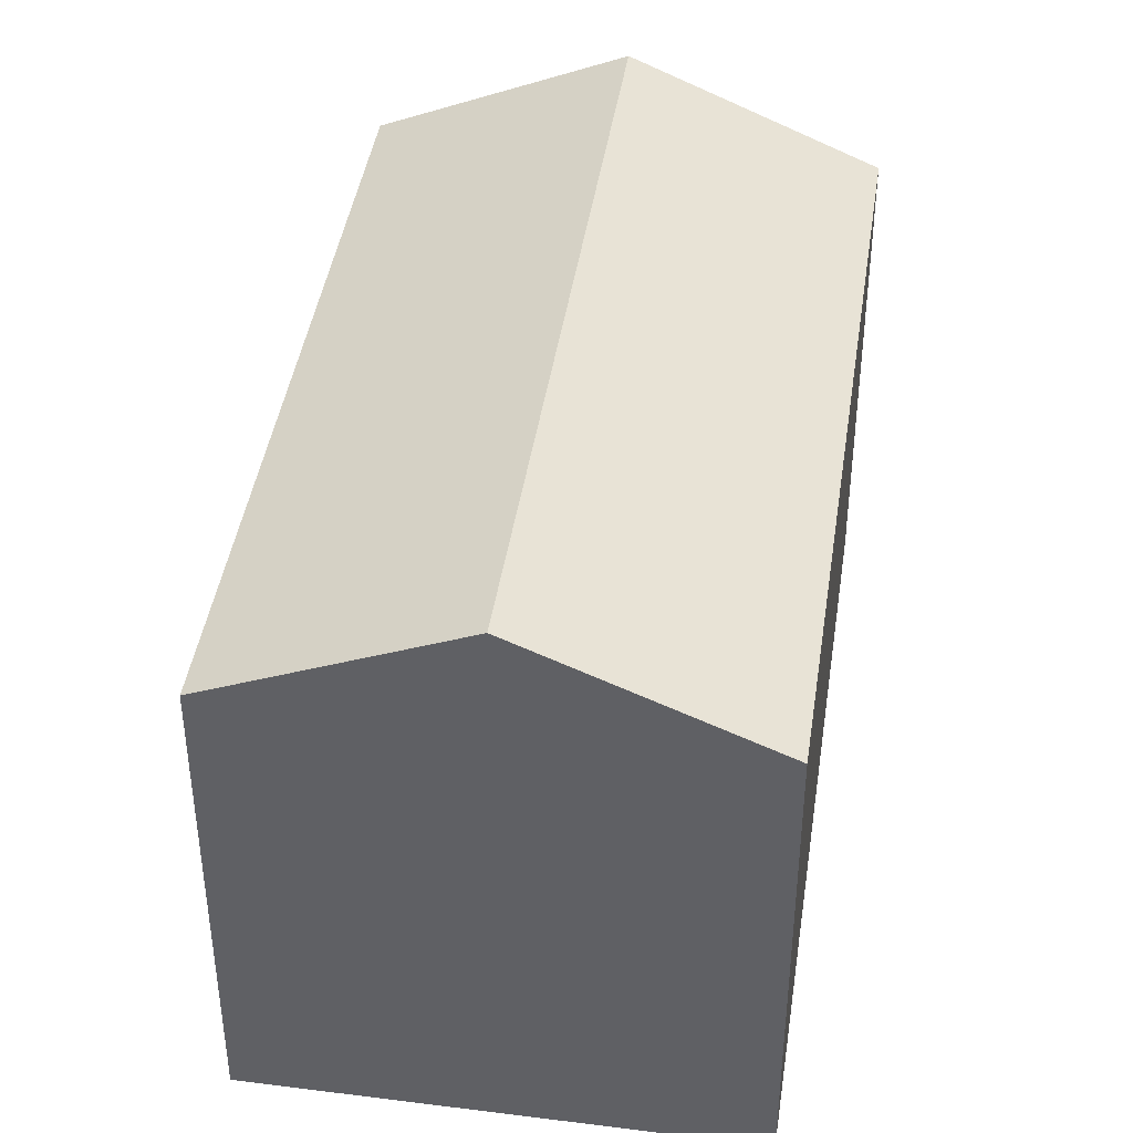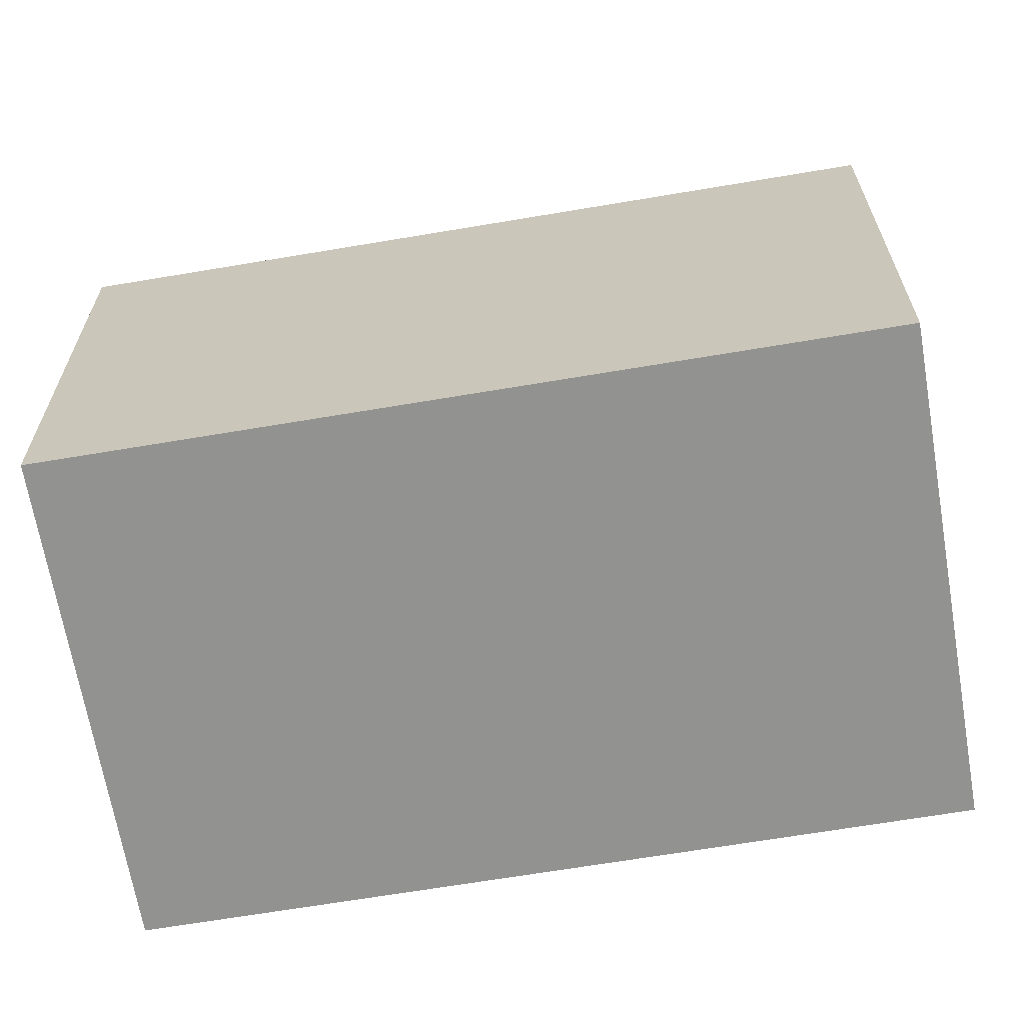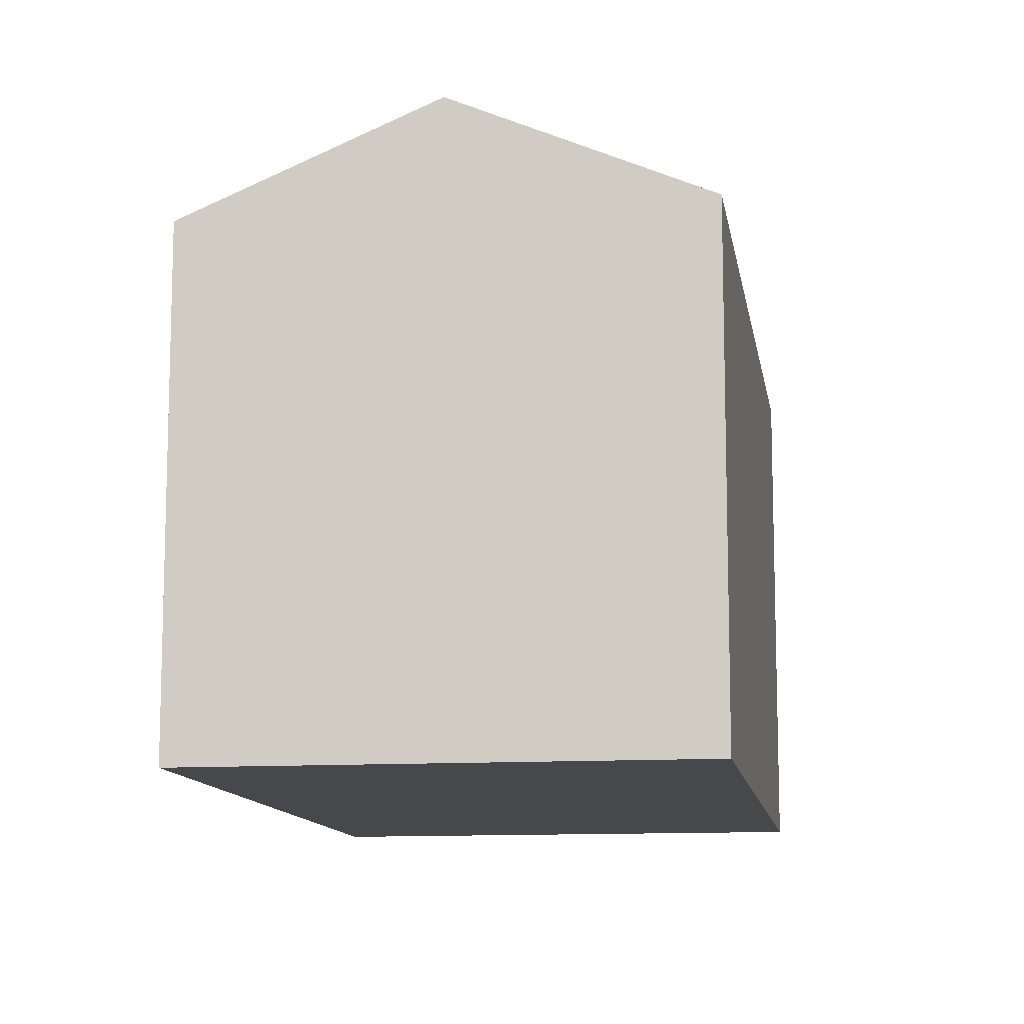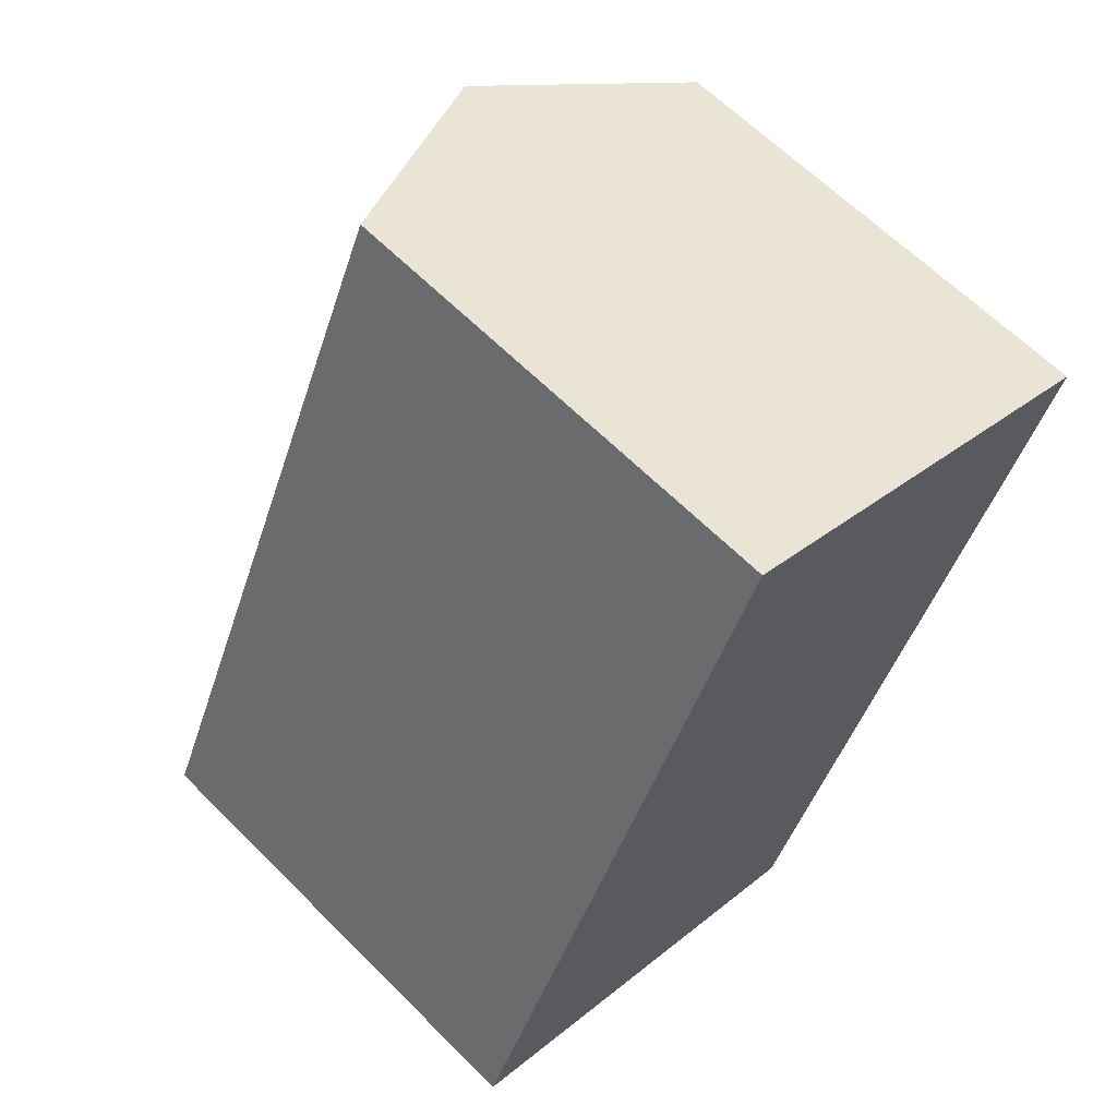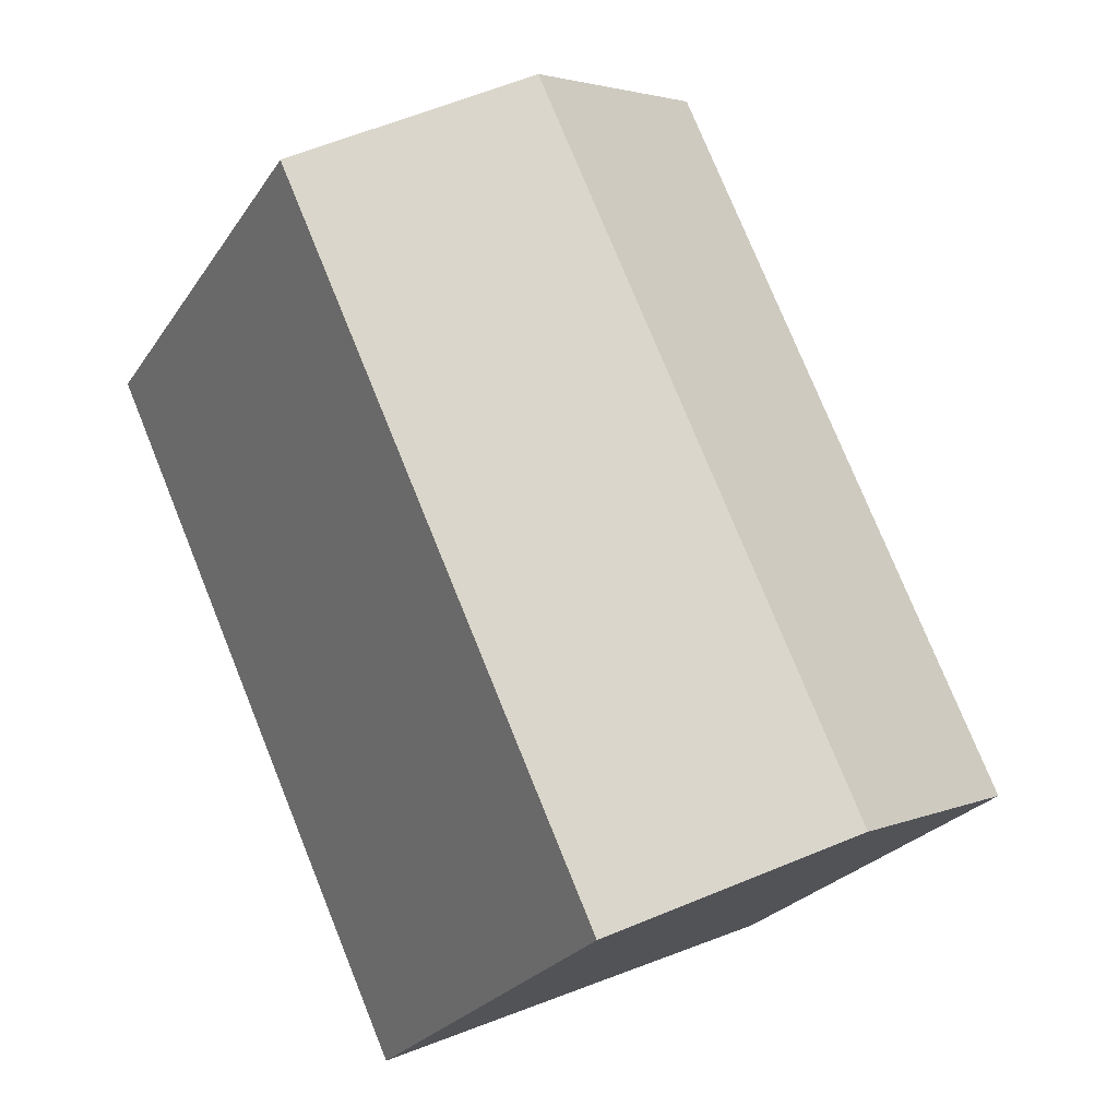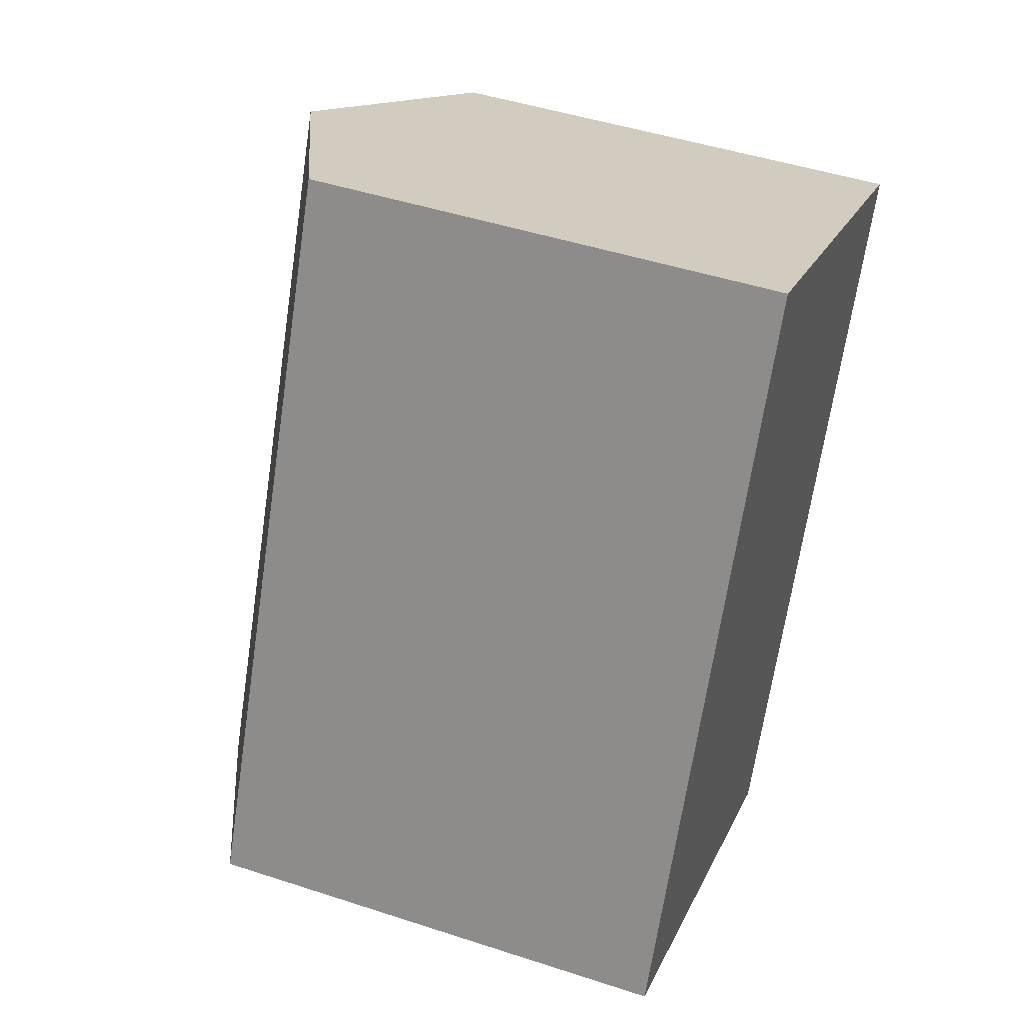
<metadata>
{"format":"obj","ext":"obj","renderer":"f3d","projection":"perspective","resolution":1024,"background":"white","views":[{"elev":42.7,"azim":-146.8,"up":"+Y"},{"elev":-66.3,"azim":124.3,"up":"+Y"},{"elev":-11.5,"azim":-146.6,"up":"+Y"},{"elev":63.2,"azim":-44.7,"up":"+Z"},{"elev":-25.0,"azim":154.1,"up":"+Z"},{"elev":46.8,"azim":-69.6,"up":"+Z"}]}
</metadata>
<code>
v  6.306 16.77 -2.893
v  9.419 13.85 20.5
v  15.72 16.77 17.61
v  0 13.85 8.481e-16
v  12.61 13.85 -5.785
v  21.39 14.15 15.01
v  22.03 13.85 14.71
v  0 0 0
v  9.419 -1.256e-15 20.5
v  15.72 -1.078e-15 17.61
v  22.03 -9.009e-16 14.71
v  21.39 -9.188e-16 15.01
v  12.61 3.542e-16 -5.785
v  6.306 1.771e-16 -2.893
g defaultobject
f 1 2 3
f 2 1 4
f 5 6 7
f 6 5 3
f 3 5 1
f 8 2 4
f 2 8 9
f 9 3 2
f 3 9 6
f 6 9 7
f 7 9 10
f 7 10 11
f 11 10 12
f 7 13 5
f 13 7 11
f 5 4 1
f 4 5 8
f 8 5 14
f 14 5 13
f 12 13 11
f 13 12 14
f 14 12 10
f 14 10 9
f 14 9 8

</code>
